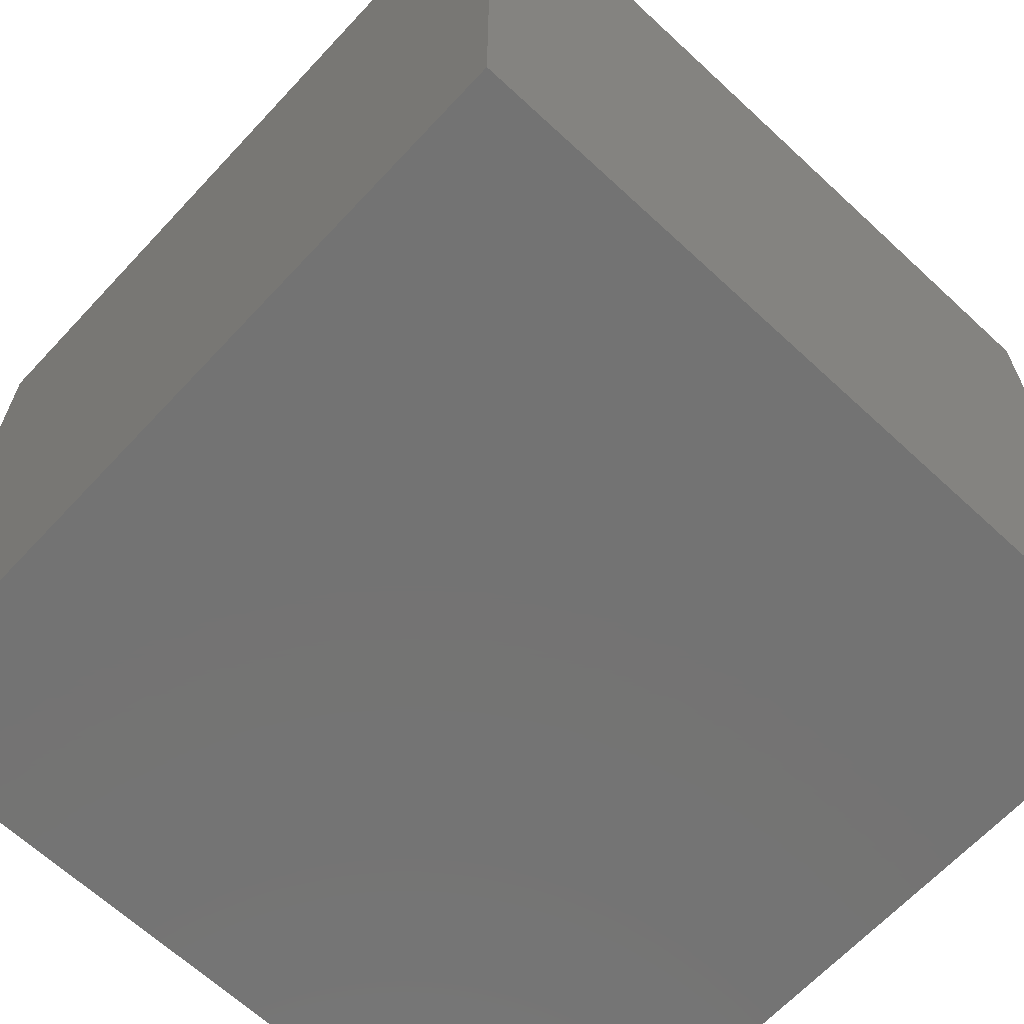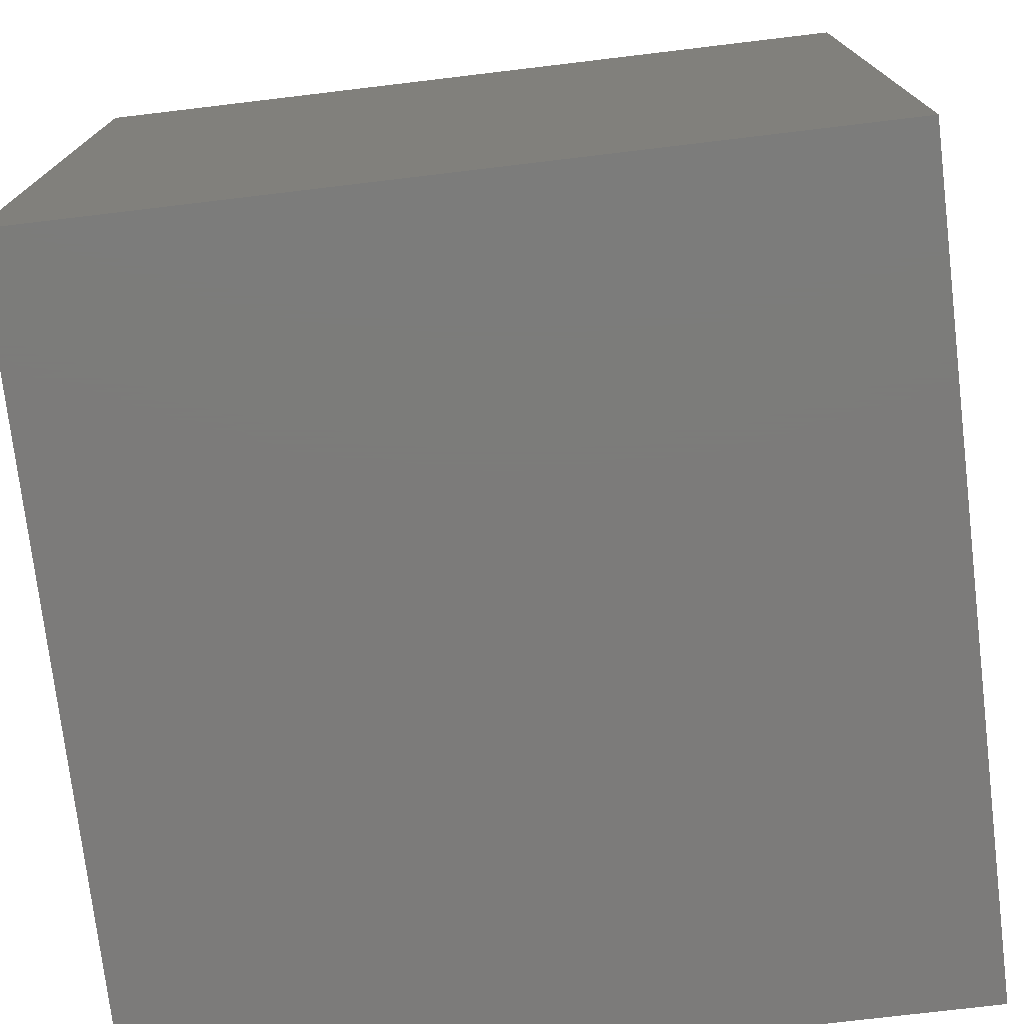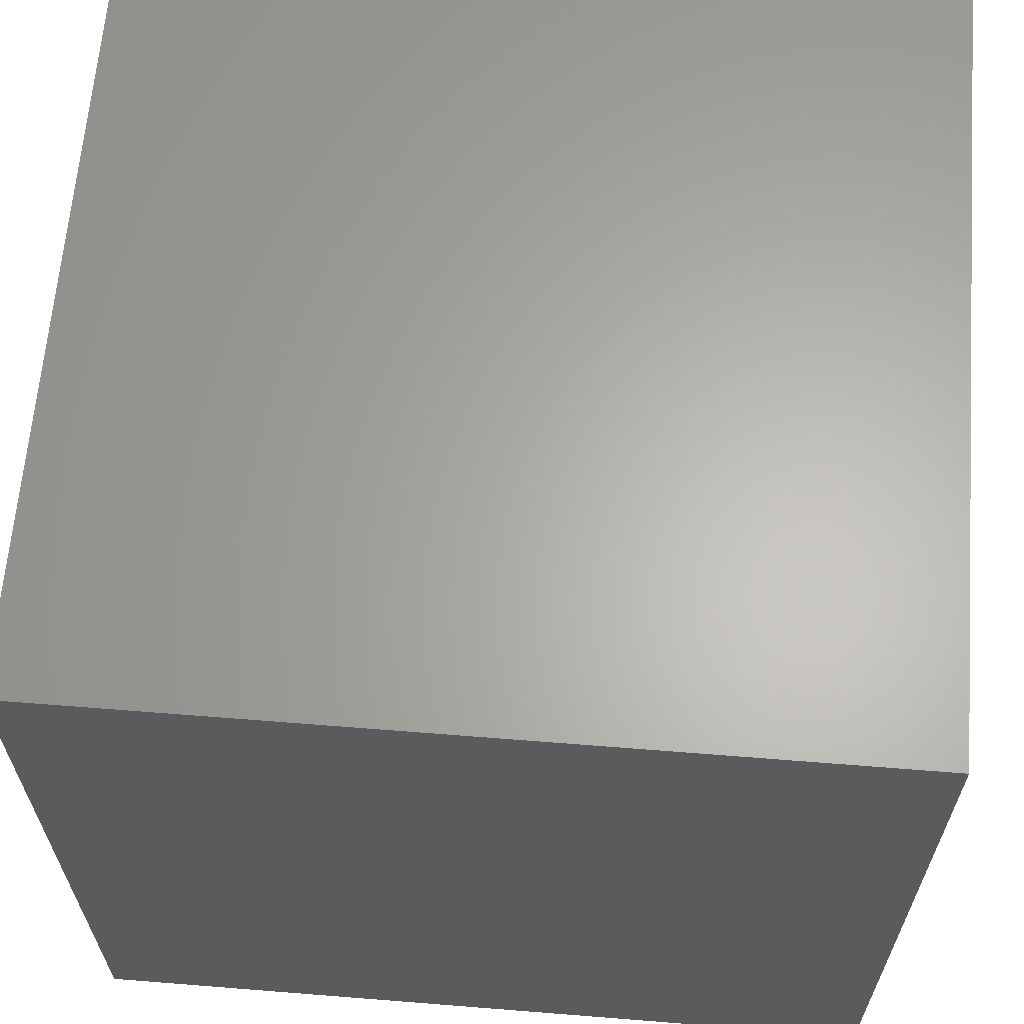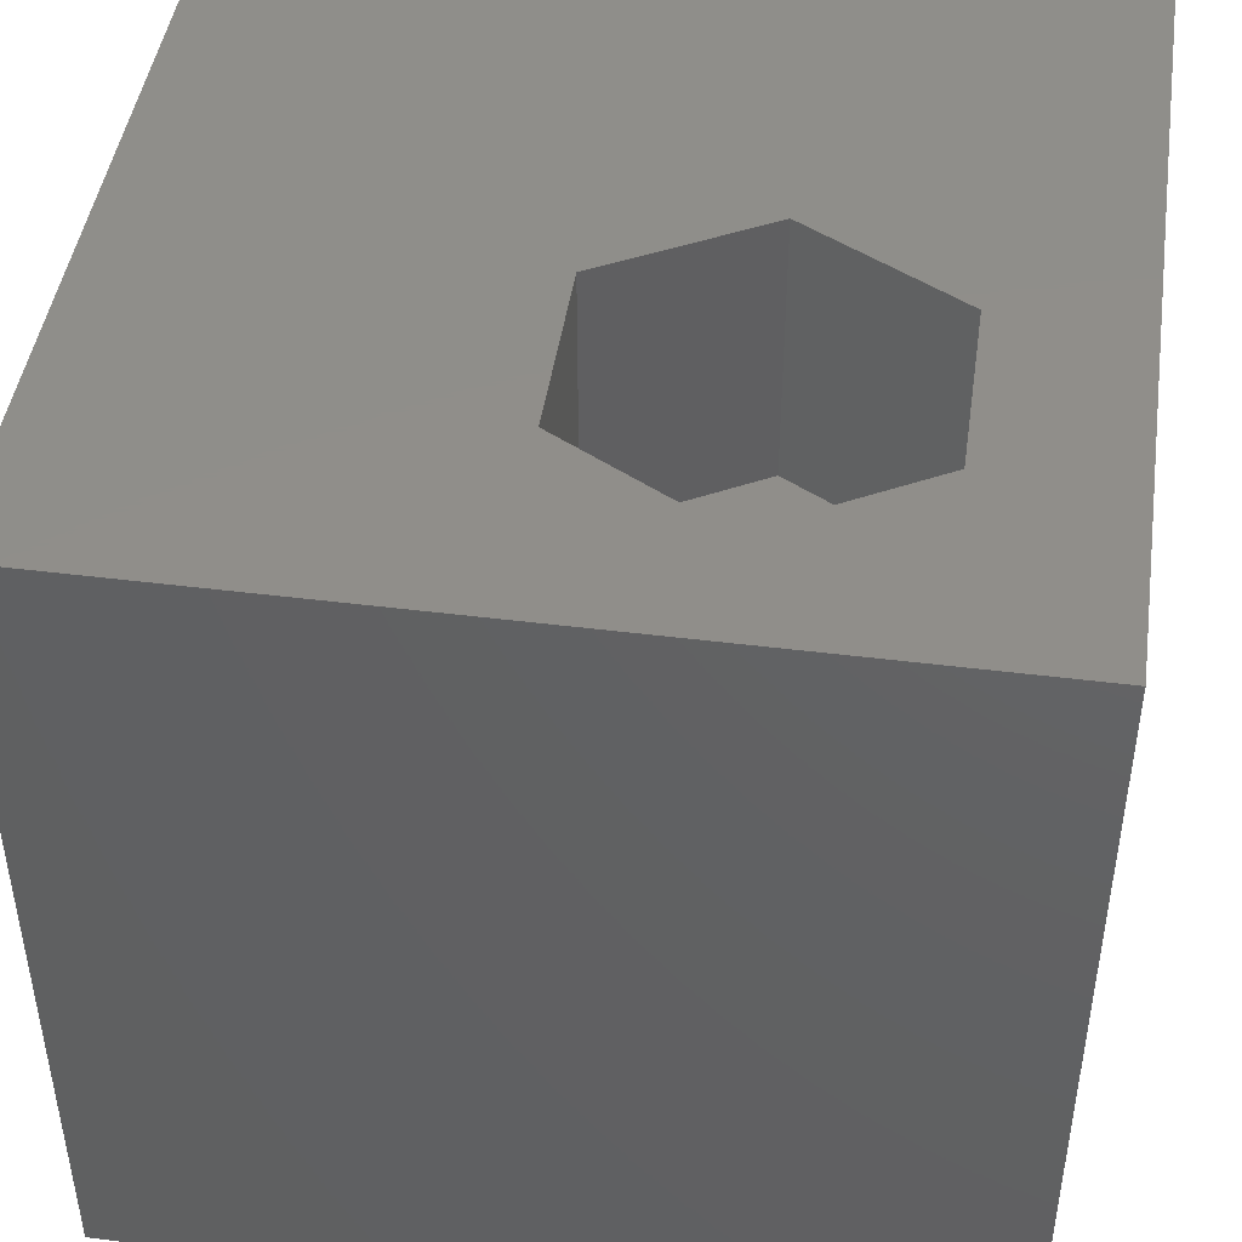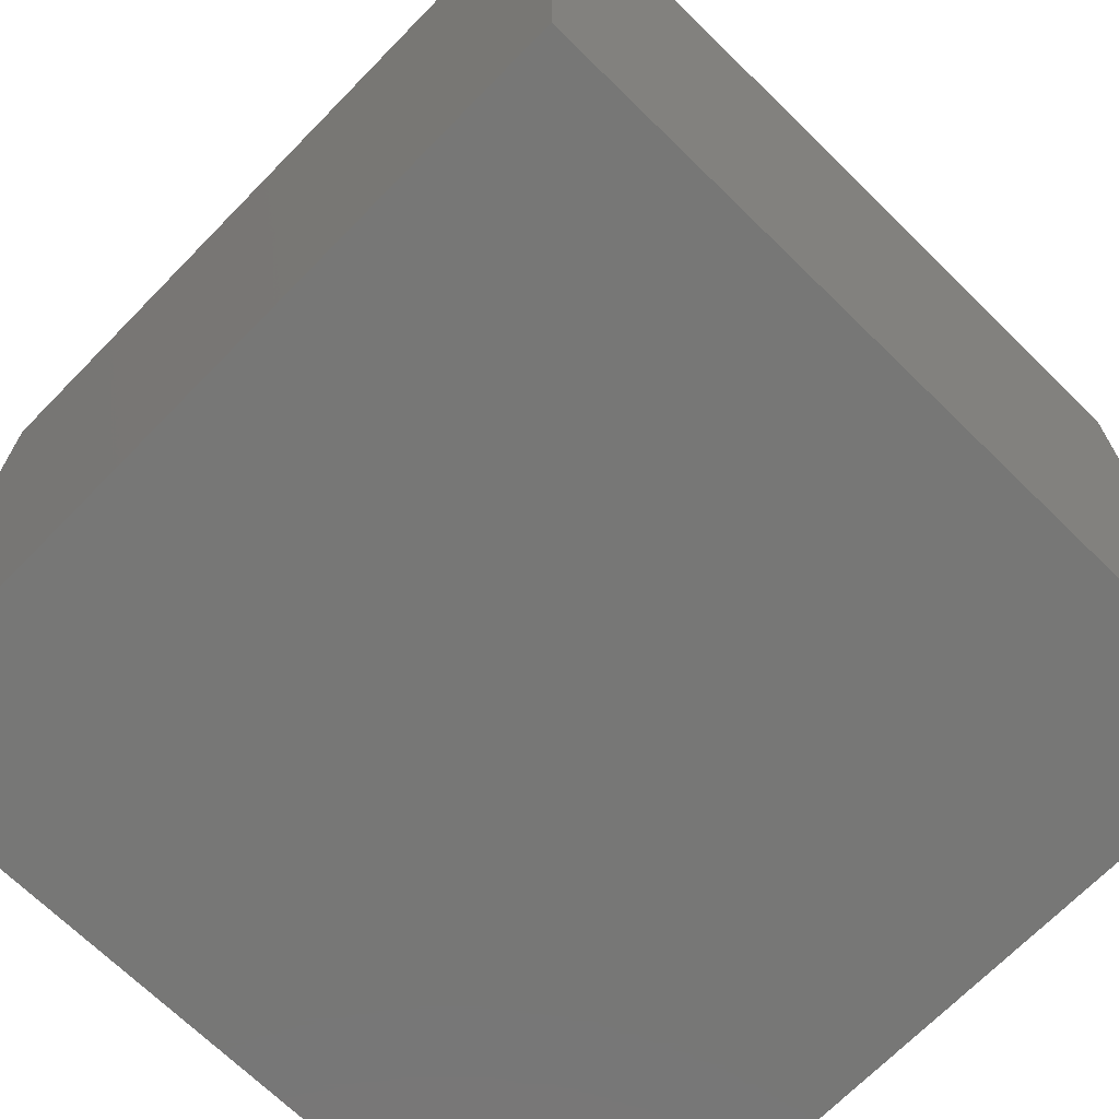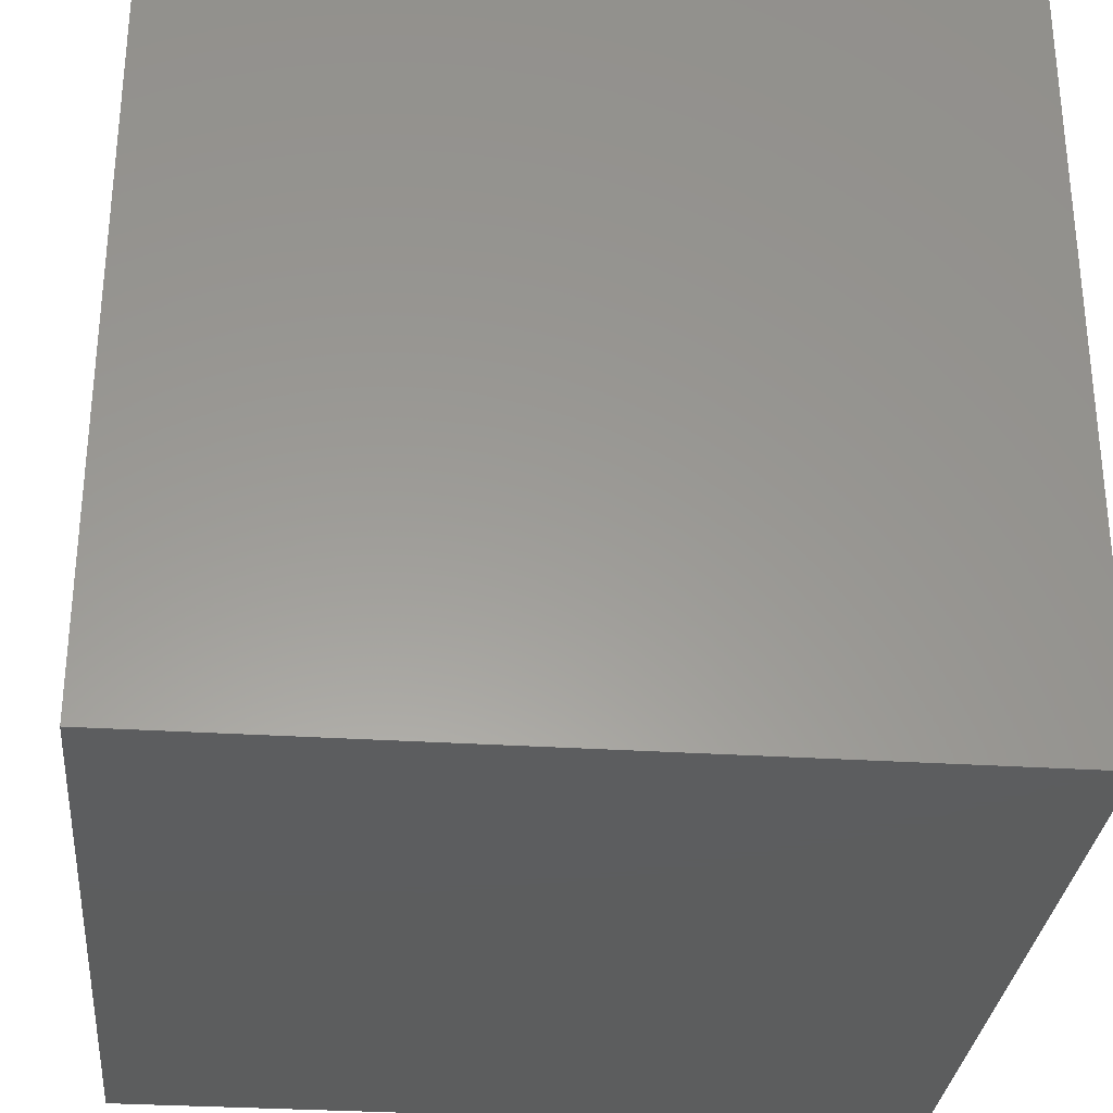
<metadata>
{"format":"stl","ext":"stl","renderer":"f3d","projection":"perspective","resolution":1024,"background":"white","views":[{"elev":-65.5,"azim":-43.0,"up":"+Z"},{"elev":-75.0,"azim":96.8,"up":"+Y"},{"elev":63.8,"azim":94.6,"up":"+Y"},{"elev":45.4,"azim":98.3,"up":"+Z"},{"elev":-69.5,"azim":135.6,"up":"+Y"},{"elev":-30.5,"azim":-5.3,"up":"+Z"}]}
</metadata>
<code>
# stl→obj: 20 verts, 36 faces
v 0 10 10
v 0 10 0
v 0 0 10
v 0 0 0
v 10 10 10
v 8.702 6.516 10
v 10 0 10
v 7.629 4.656 10
v 5.482 4.656 10
v 4.408 6.516 10
v 5.482 8.375 10
v 7.629 8.375 10
v 10 10 0
v 10 0 0
v 4.408 6.516 6.72
v 5.482 8.375 6.72
v 7.629 8.375 6.72
v 8.702 6.516 6.72
v 7.629 4.656 6.72
v 5.482 4.656 6.72
f 1 2 3
f 3 2 4
f 5 6 7
f 7 6 8
f 7 8 3
f 3 8 9
f 3 9 1
f 9 10 1
f 1 10 11
f 1 11 5
f 5 11 12
f 5 12 6
f 13 5 14
f 14 5 7
f 2 13 4
f 4 13 14
f 5 13 1
f 1 13 2
f 14 7 4
f 4 7 3
f 15 16 10
f 10 16 11
f 16 17 11
f 11 17 12
f 17 18 12
f 12 18 6
f 18 19 6
f 6 19 8
f 19 20 8
f 8 20 9
f 20 15 9
f 9 15 10
f 15 20 16
f 16 20 19
f 16 19 17
f 17 19 18

</code>
